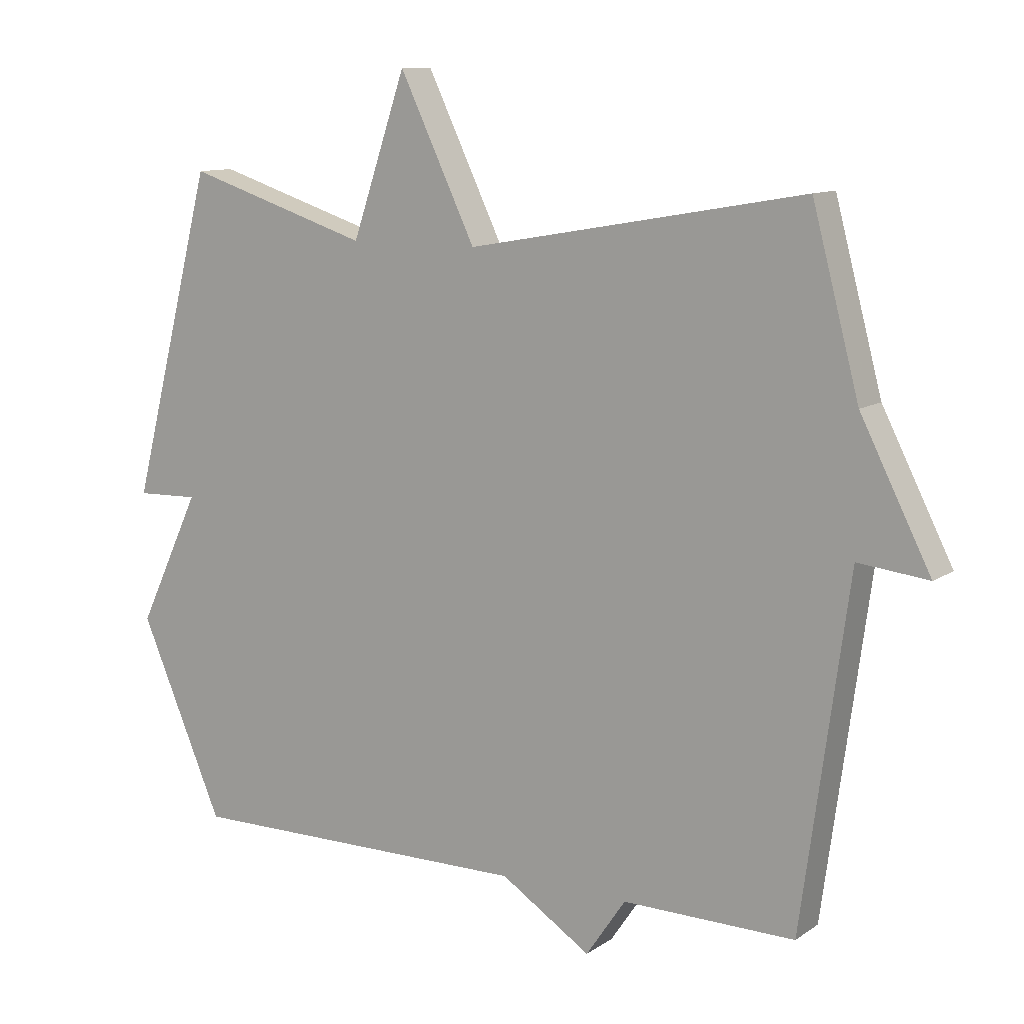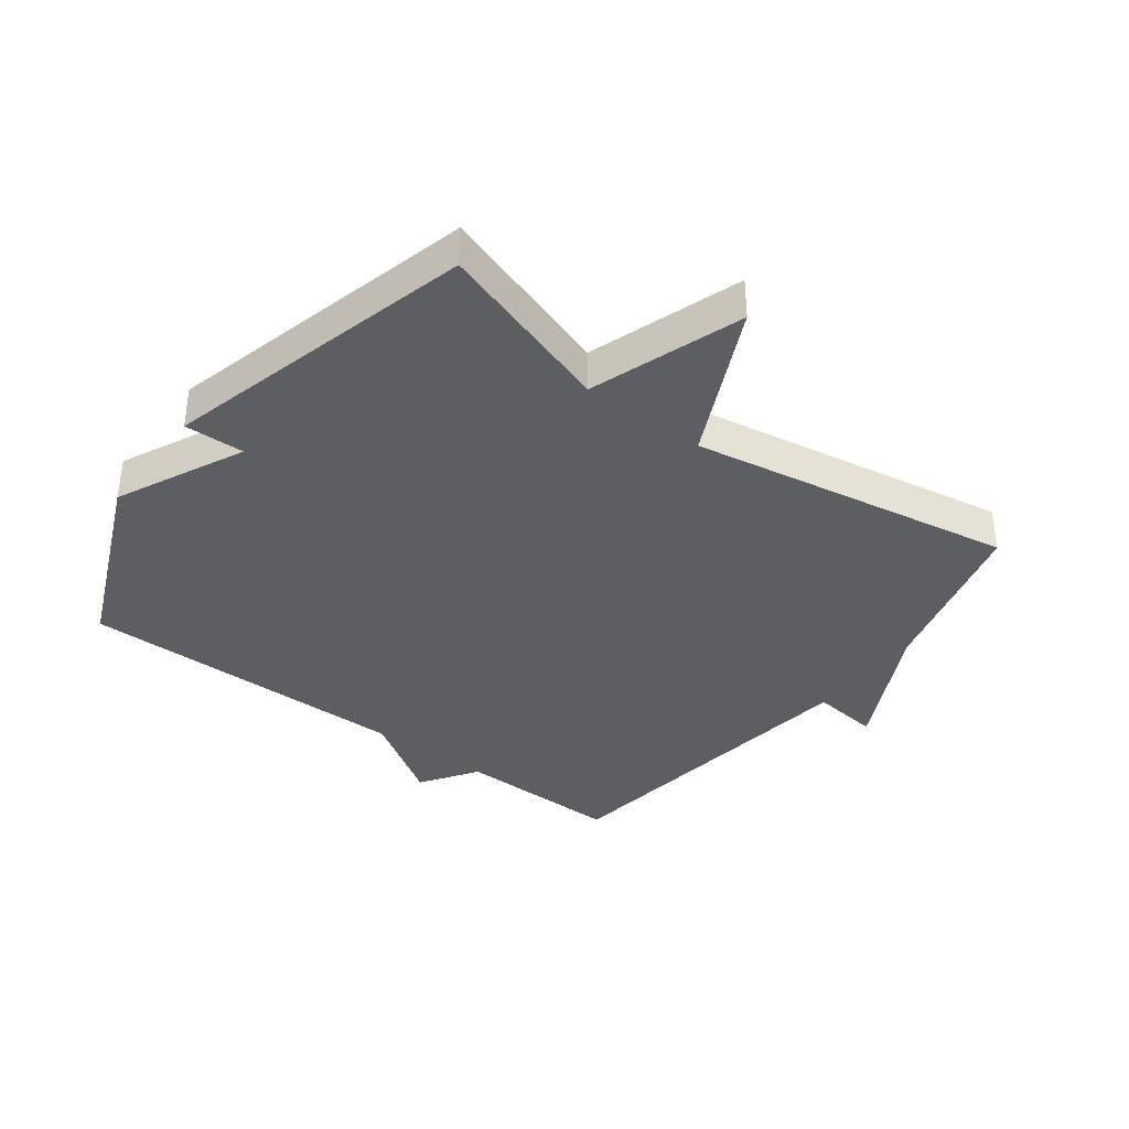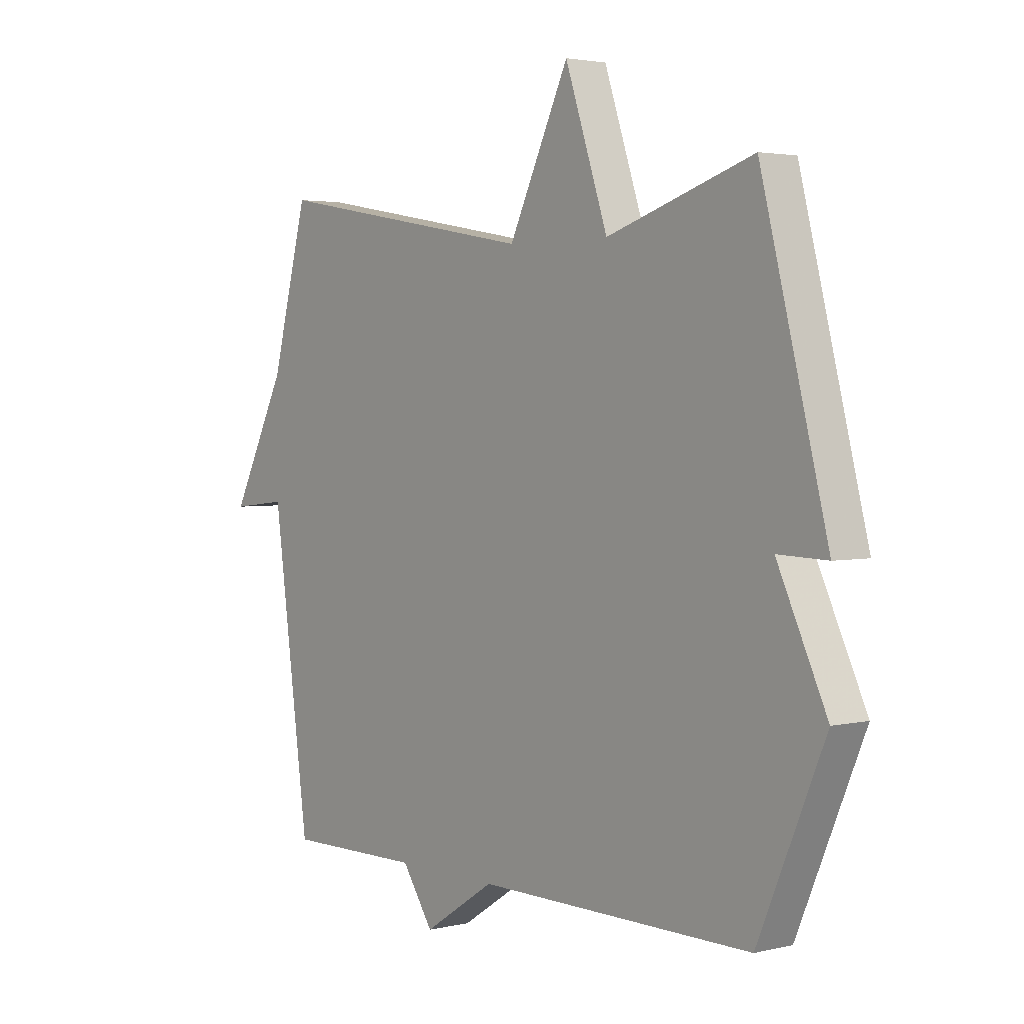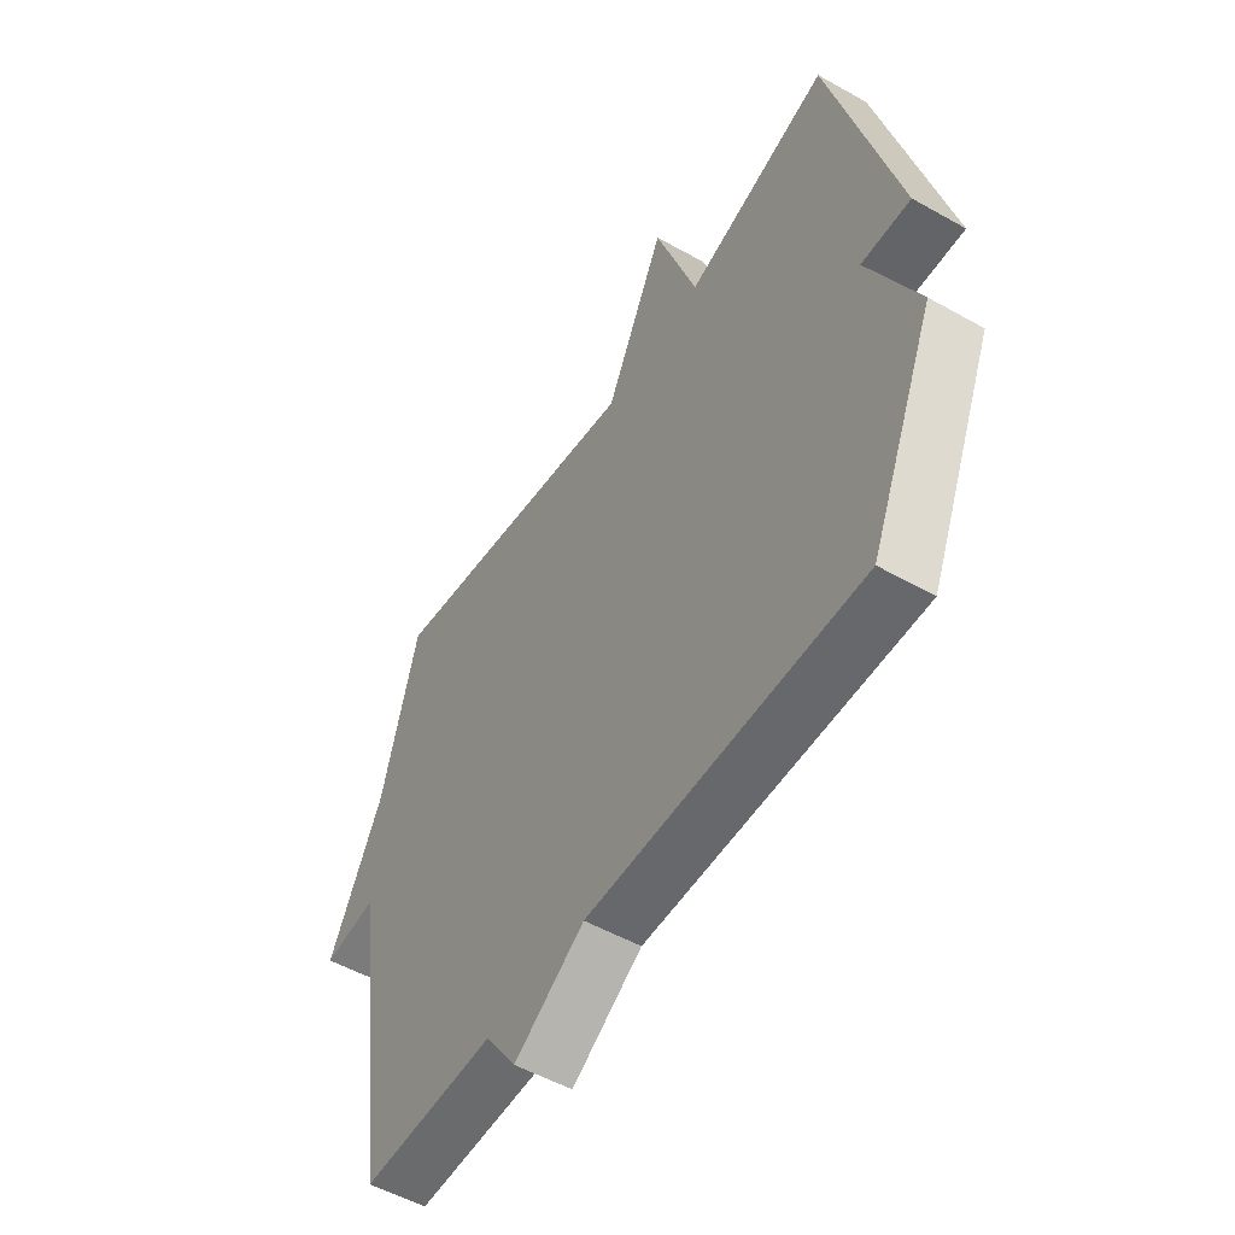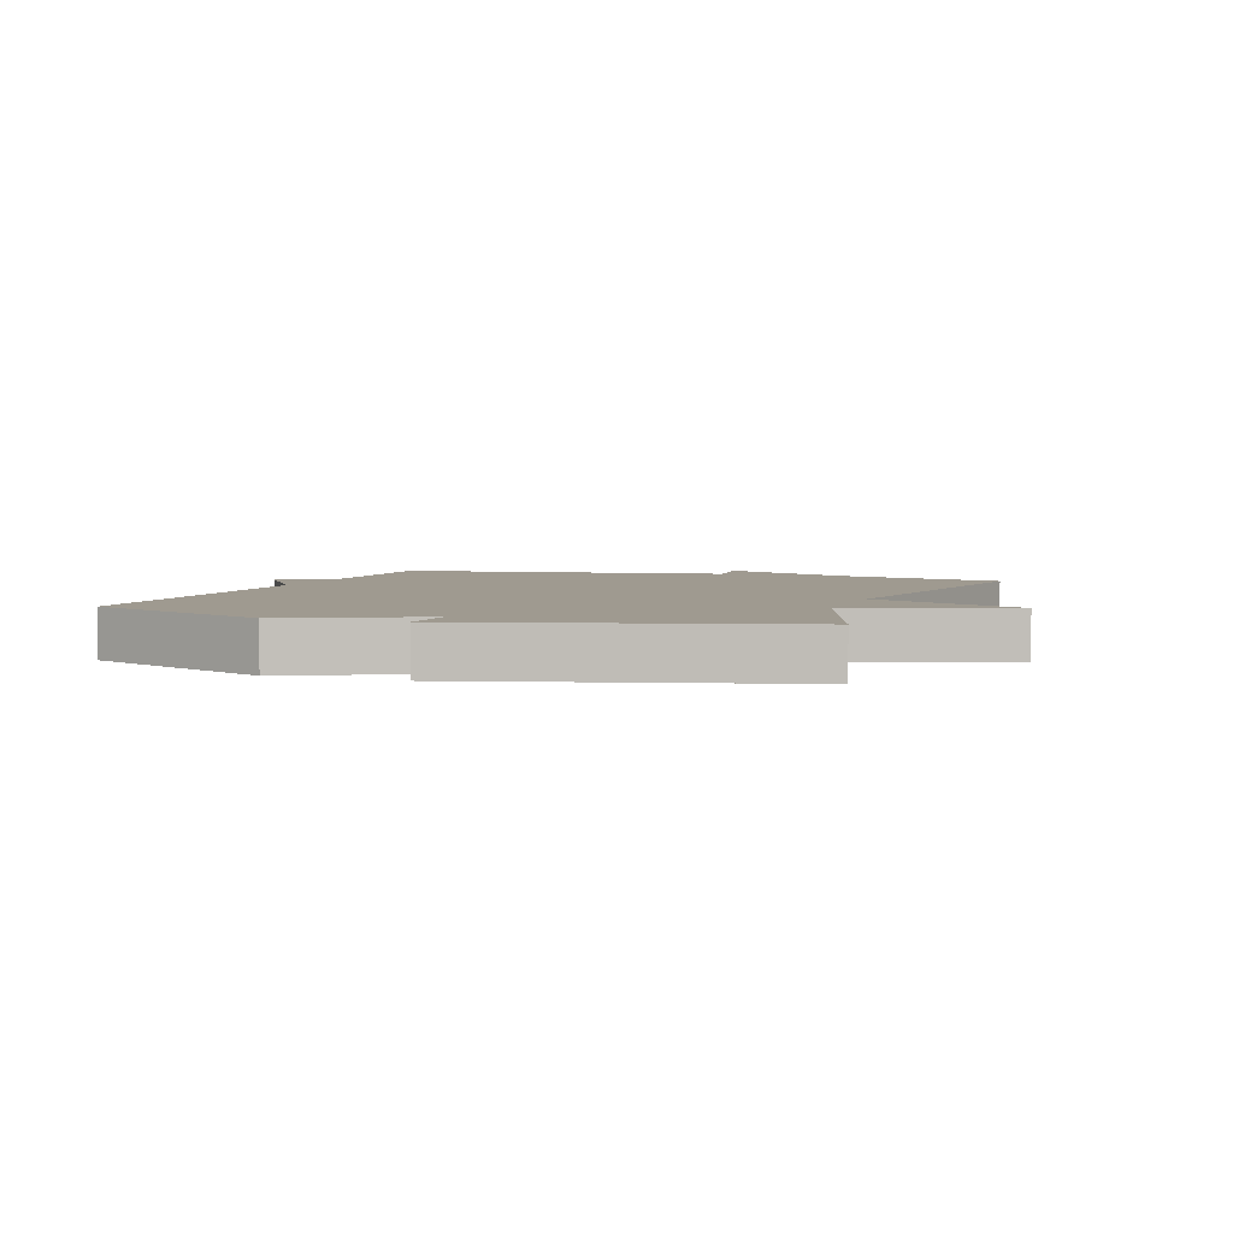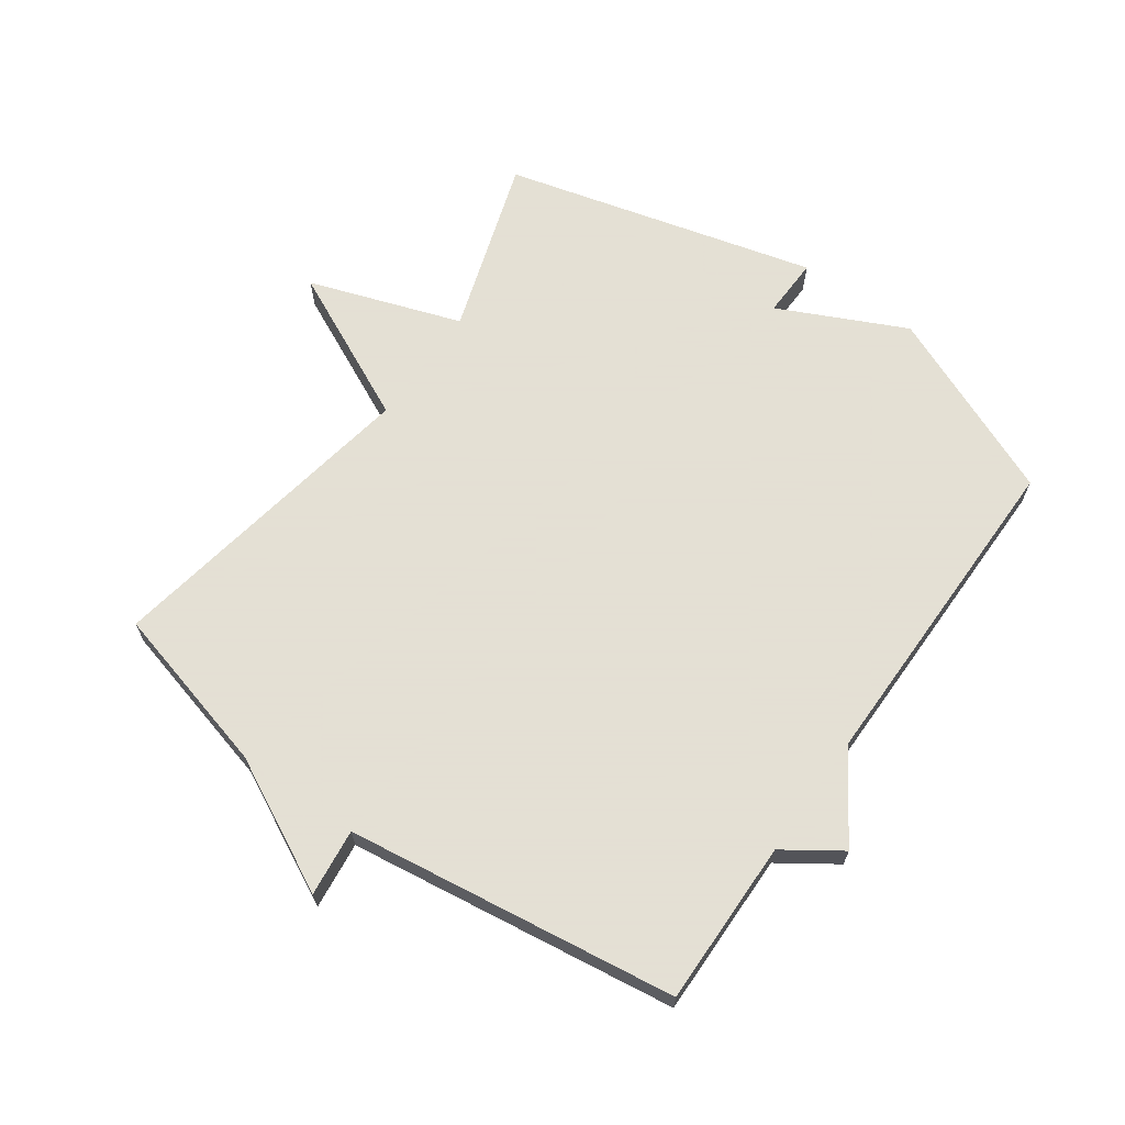
<metadata>
{"format":"obj","ext":"obj","renderer":"f3d","projection":"perspective","resolution":1024,"background":"white","views":[{"elev":10.9,"azim":32.4,"up":"+Z"},{"elev":-37.6,"azim":-37.0,"up":"+Y"},{"elev":2.9,"azim":-129.0,"up":"+Z"},{"elev":-52.7,"azim":-121.2,"up":"+Z"},{"elev":3.9,"azim":-71.0,"up":"+Y"},{"elev":66.2,"azim":125.2,"up":"+Y"}]}
</metadata>
<code>
v -0.5 0.07 -0.5
v -0.629 0.07 -0.199
v -0.533 0.07 0.004
v -0.629 0.07 0.001
v -0.5 0.07 0.5
v -0.217 0.07 0.409
v -0.134 0.07 0.653
v -0.017 0.07 0.409
v 0.5 0.07 0.5
v 0.572 0.07 0.229
v 0.68 0.07 0.017
v 0.572 0.07 0.029
v 0.5 0.07 -0.5
v 0.235 0.07 -0.497
v 0.174 0.07 -0.587
v 0.035 0.07 -0.497
v -0.5 0 -0.5
v -0.629 0 -0.199
v -0.533 0 0.004
v -0.629 0 0.001
v -0.5 0 0.5
v -0.217 0 0.409
v -0.134 0 0.653
v -0.017 0 0.409
v 0.5 0 0.5
v 0.572 0 0.229
v 0.68 0 0.017
v 0.572 0 0.029
v 0.5 0 -0.5
v 0.235 0 -0.497
v 0.174 0 -0.587
v 0.035 0 -0.497
f 14 15 16
f 12 13 14
f 12 14 16
f 10 11 12
f 1 2 3
f 16 1 3
f 12 16 3
f 10 12 3
f 9 10 3
f 8 9 3
f 6 7 8
f 3 4 5 6
f 3 6 8
f 32 31 30
f 30 29 28
f 32 30 28
f 28 27 26
f 19 18 17
f 19 17 32
f 19 32 28
f 19 28 26
f 19 26 25
f 19 25 24
f 24 23 22
f 22 21 20 19
f 24 22 19
f 1 17 18 2
f 2 18 19 3
f 3 19 20 4
f 4 20 21 5
f 5 21 22 6
f 6 22 23 7
f 7 23 24 8
f 8 24 25 9
f 9 25 26 10
f 10 26 27 11
f 11 27 28 12
f 12 28 29 13
f 13 29 30 14
f 14 30 31 15
f 15 31 32 16
f 16 32 17 1

</code>
